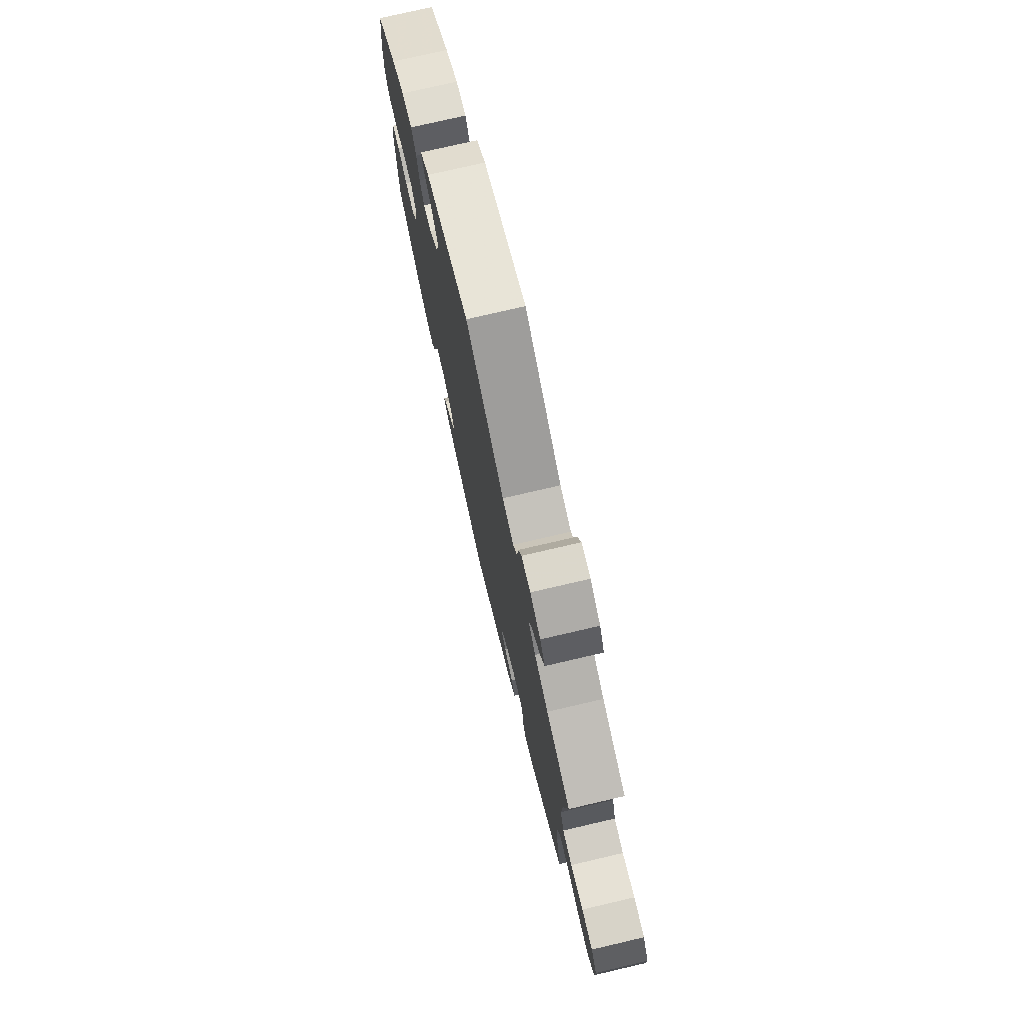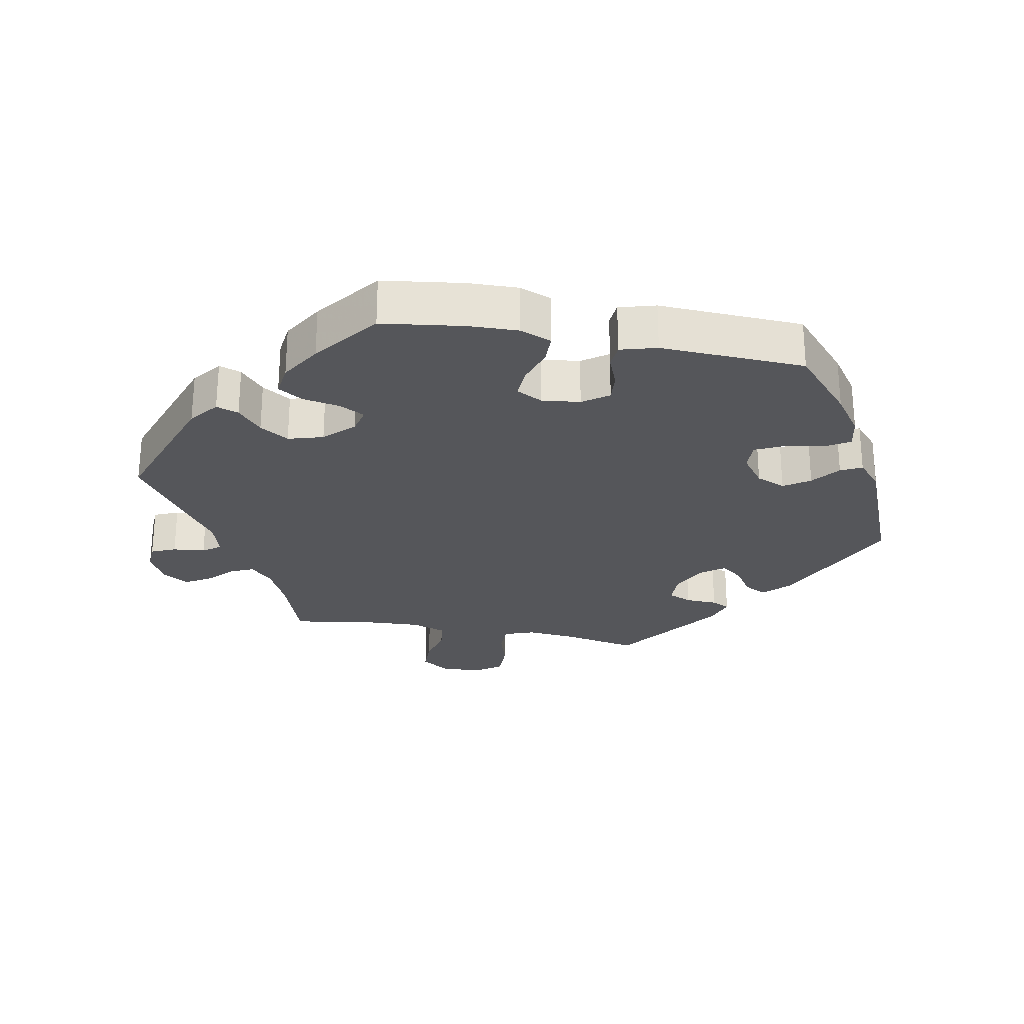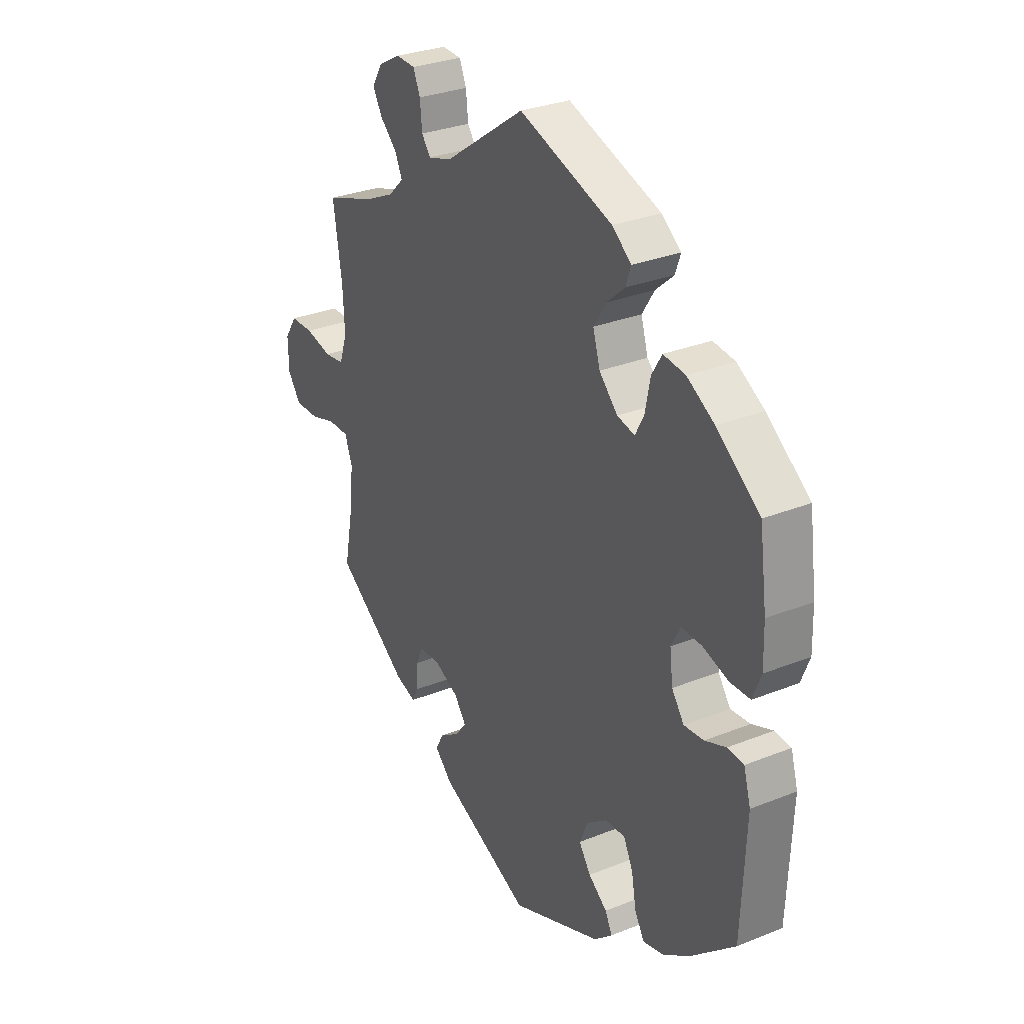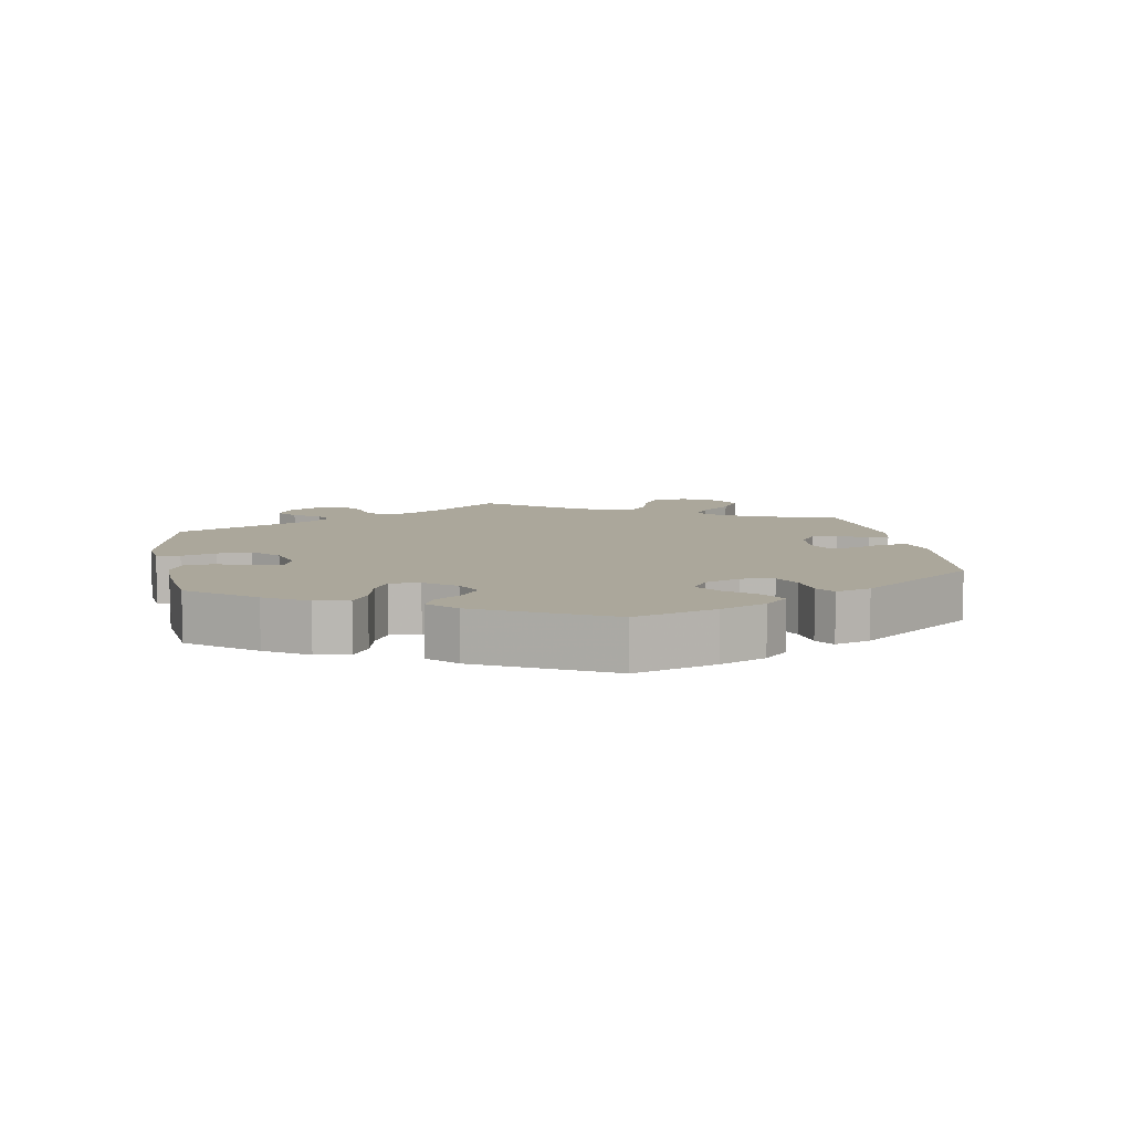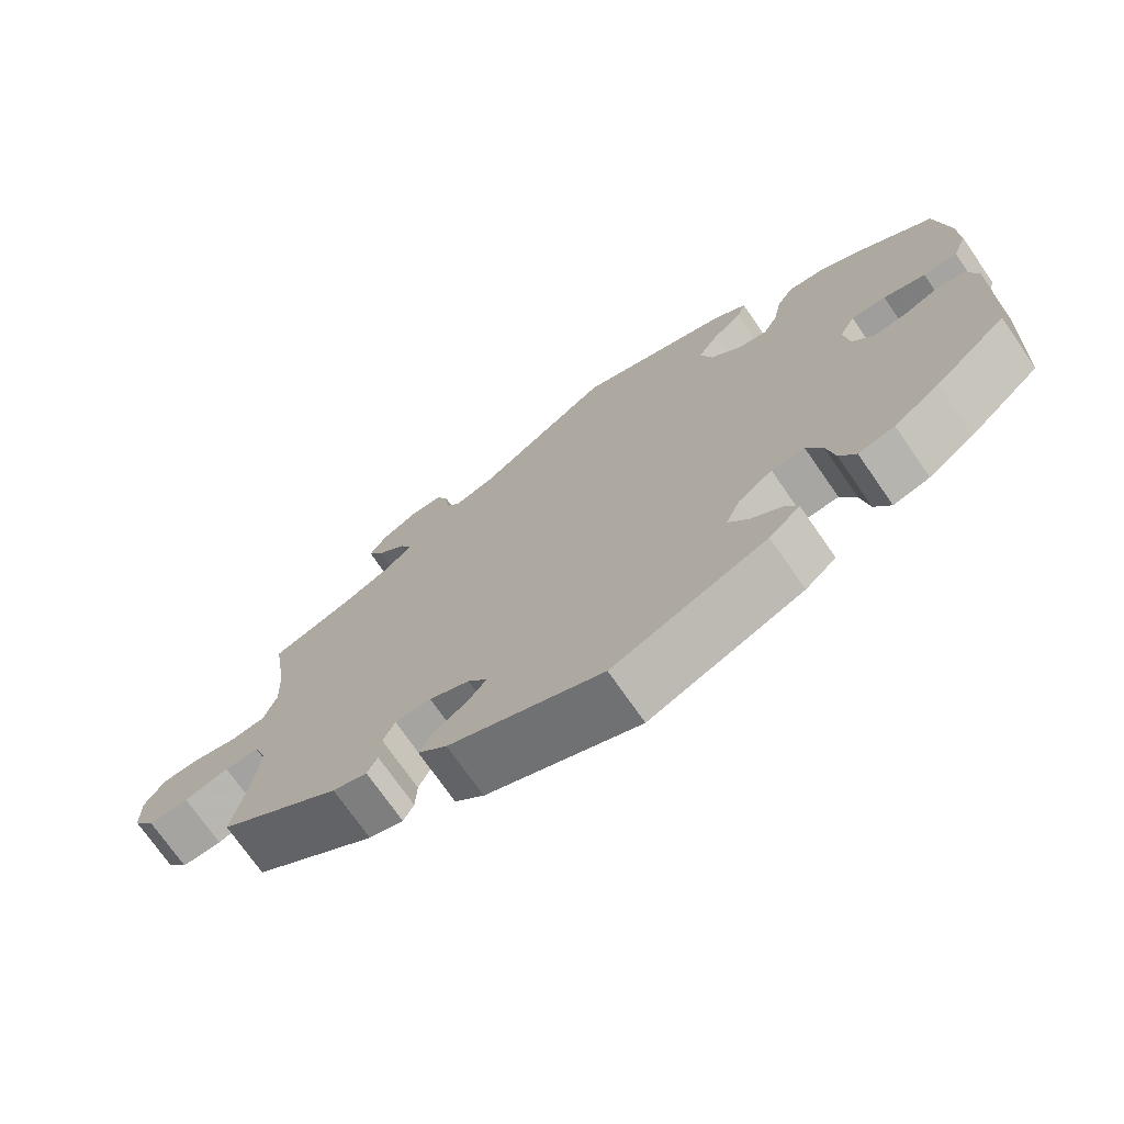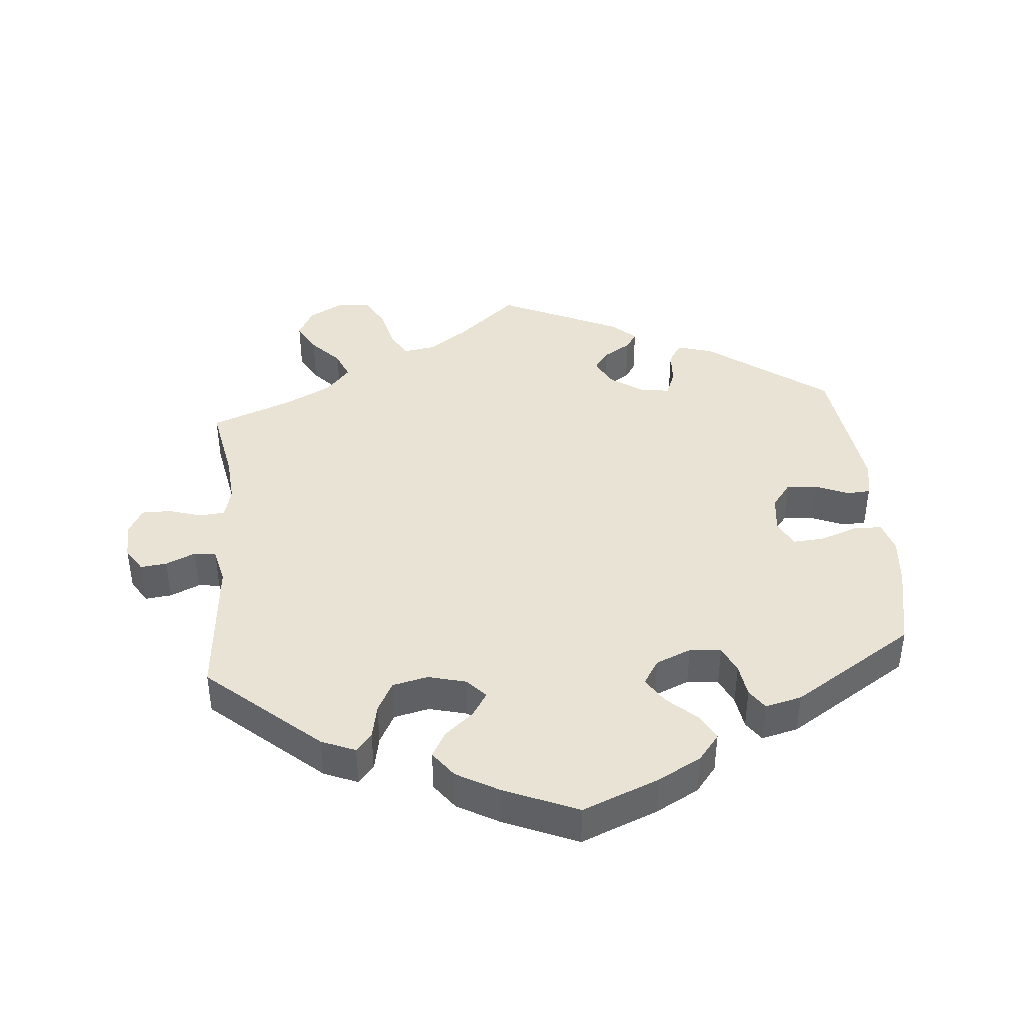
<metadata>
{"format":"obj","ext":"obj","renderer":"f3d","projection":"perspective","resolution":1024,"background":"white","views":[{"elev":75.8,"azim":-103.1,"up":"+Z"},{"elev":-26.0,"azim":79.1,"up":"+Y"},{"elev":30.0,"azim":59.7,"up":"+Z"},{"elev":8.1,"azim":110.2,"up":"+Y"},{"elev":-72.7,"azim":34.7,"up":"+Z"},{"elev":41.0,"azim":55.1,"up":"+Y"}]}
</metadata>
<code>
v 0.547 0.07 -0.09
v 0.234 0.07 -0.466
v 0.494 0.07 -0.032
v 0.446 0.07 -0.051
v -0.187 0.07 -0.356
v 0.329 0.07 -0.452
v 0.556 0.07 0.111
v -0.397 0.07 0.525
v 0.387 0.07 0.082
v -0.323 0.07 -0.444
v -0.209 0.07 -0.528
v 0.327 0.07 0.427
v -0.186 0.07 -0.425
v 0.304 0.07 0.389
v 0.296 0.07 -0.355
v 0.377 0.07 0.421
v 0.175 0.07 0.399
v -0.263 0.07 0.552
v 0.537 0.07 -0.31
v 0.537 0.07 0.31
v 0.273 0.07 0.294
v -0.513 0.07 0.099
v -0.184 0.07 0.492
v -0.375 0.07 0.487
v -0.231 0.07 -0.455
v 0.537 0.07 0.063
v 0.164 0.07 -0.394
v -0.633 0.07 -0.092
v 0.307 0.07 -0.415
v -0.691 0.07 0.053
v -0.307 0.07 -0.367
v -0.37 0.07 -0.429
v -0.323 0.07 0.591
v 0 0.07 -0.62
v -0.577 0.07 0.04
v 0.191 0.07 -0.433
v 0.256 0.07 0.513
v 0.208 0.07 -0.535
v 0.44 0.07 -0.396
v 0.212 0.07 0.547
v 0.203 0.07 0.443
v -0.514 0.07 -0.191
v -0.517 0.07 0.179
v -0.572 0.07 -0.074
v 0.191 0.07 0.346
v 0.183 0.07 -0.349
v 0.233 0.07 0.303
v -0.373 0.07 0.564
v -0.719 0.07 0.01
v -0.421 0.07 0.35
v 0.401 0.07 -0.055
v -0.32 0.07 0.415
v -0.508 0.07 -0.12
v 0.23 0.07 -0.314
v -0.16 0.07 -0.392
v 0.531 0.07 -0.035
v -0.638 0.07 0.054
v 0.378 0.07 -0.44
v -0.688 0.07 -0.093
v -0.238 0.07 0.476
v 0.554 0.07 0.186
v 0.275 0.07 -0.312
v -0.291 0.07 -0.331
v -0.525 0.07 -0.074
v -0.249 0.07 -0.489
v -0.258 0.07 0.503
v 0.293 0.07 0.332
v -0.718 0.07 -0.051
v 0.439 0.07 0.384
v -0.531 0.07 0.046
v 0.434 0.07 0.08
v -0.355 0.07 0.381
v -0.537 0.07 -0.31
v 0.25 0.07 -0.498
v -0.336 0.07 0.45
v -0.242 0.07 -0.33
v -0.537 0.07 0.31
v -0.279 0.07 0.589
v 0.244 0.07 0.479
v 0.373 0.07 -0.016
v -0.309 0.07 -0.416
v -0 0.07 0.62
v 0.491 0.07 0.062
v 0.366 0.07 0.042
v 0.547 -0 -0.09
v 0.234 -0 -0.466
v 0.494 -0 -0.032
v 0.446 -0 -0.051
v -0.187 -0 -0.356
v 0.329 -0 -0.452
v 0.556 -0 0.111
v -0.397 -0 0.525
v 0.387 -0 0.082
v -0.323 -0 -0.444
v -0.209 -0 -0.528
v 0.327 -0 0.427
v -0.186 -0 -0.425
v 0.304 -0 0.389
v 0.296 -0 -0.355
v 0.377 -0 0.421
v 0.175 -0 0.399
v -0.263 -0 0.552
v 0.537 -0 -0.31
v 0.537 -0 0.31
v 0.273 -0 0.294
v -0.513 -0 0.099
v -0.184 -0 0.492
v -0.375 -0 0.487
v -0.231 -0 -0.455
v 0.537 -0 0.063
v 0.164 -0 -0.394
v -0.633 -0 -0.092
v 0.307 -0 -0.415
v -0.691 -0 0.053
v -0.307 -0 -0.367
v -0.37 -0 -0.429
v -0.323 -0 0.591
v 0 -0 -0.62
v -0.577 -0 0.04
v 0.191 -0 -0.433
v 0.256 -0 0.513
v 0.208 -0 -0.535
v 0.44 -0 -0.396
v 0.212 -0 0.547
v 0.203 -0 0.443
v -0.514 -0 -0.191
v -0.517 -0 0.179
v -0.572 -0 -0.074
v 0.191 -0 0.346
v 0.183 -0 -0.349
v 0.233 -0 0.303
v -0.373 -0 0.564
v -0.719 -0 0.01
v -0.421 -0 0.35
v 0.401 -0 -0.055
v -0.32 -0 0.415
v -0.508 -0 -0.12
v 0.23 -0 -0.314
v -0.16 -0 -0.392
v 0.531 -0 -0.035
v -0.638 -0 0.054
v 0.378 -0 -0.44
v -0.688 -0 -0.093
v -0.238 -0 0.476
v 0.554 -0 0.186
v 0.275 -0 -0.312
v -0.291 -0 -0.331
v -0.525 -0 -0.074
v -0.249 -0 -0.489
v -0.258 -0 0.503
v 0.293 -0 0.332
v -0.718 -0 -0.051
v 0.439 -0 0.384
v -0.531 -0 0.046
v 0.434 -0 0.08
v -0.355 -0 0.381
v -0.537 -0 -0.31
v 0.25 -0 -0.498
v -0.336 -0 0.45
v -0.242 -0 -0.33
v -0.537 -0 0.31
v -0.279 -0 0.589
v 0.244 -0 0.479
v 0.373 -0 -0.016
v -0.309 -0 -0.416
v -0 -0 0.62
v 0.491 -0 0.062
v 0.366 -0 0.042
f 43 77 50
f 22 43 50 72
f 70 22 72 52
f 49 30 57 35
f 49 35 70
f 68 49 70
f 44 28 59 68
f 64 44 68 70
f 53 64 70 52
f 10 32 73 42
f 31 81 10 42
f 63 31 42 53
f 76 63 53 52
f 11 65 25 13
f 11 13 55
f 34 11 55
f 38 34 55
f 36 2 74 38
f 27 36 38 55
f 46 27 55 5
f 58 6 29 15
f 58 15 62
f 39 58 62
f 19 39 62
f 1 19 62
f 4 3 56 1
f 51 4 1 62
f 80 51 62 54
f 7 26 83 71
f 7 71 9
f 61 7 9
f 20 61 9
f 69 20 9
f 16 69 9 84
f 67 14 12 16
f 21 67 16 84
f 40 37 79 41
f 23 82 40 41
f 60 23 41 17
f 33 78 18 66
f 8 48 33 66
f 75 24 8 66
f 52 75 66 60
f 47 21 84 80
f 45 47 80 54
f 54 46 5 76
f 17 45 54 76
f 52 60 17 76
f 134 161 127
f 156 134 127 106
f 136 156 106 154
f 119 141 114 133
f 154 119 133
f 154 133 152
f 152 143 112 128
f 154 152 128 148
f 136 154 148 137
f 126 157 116 94
f 126 94 165 115
f 137 126 115 147
f 136 137 147 160
f 97 109 149 95
f 139 97 95
f 139 95 118
f 139 118 122
f 122 158 86 120
f 139 122 120 111
f 89 139 111 130
f 99 113 90 142
f 146 99 142
f 146 142 123
f 146 123 103
f 146 103 85
f 85 140 87 88
f 146 85 88 135
f 138 146 135 164
f 155 167 110 91
f 93 155 91
f 93 91 145
f 93 145 104
f 93 104 153
f 168 93 153 100
f 100 96 98 151
f 168 100 151 105
f 125 163 121 124
f 125 124 166 107
f 101 125 107 144
f 150 102 162 117
f 150 117 132 92
f 150 92 108 159
f 144 150 159 136
f 164 168 105 131
f 138 164 131 129
f 160 89 130 138
f 160 138 129 101
f 160 101 144 136
f 50 134 156 72
f 72 156 136 52
f 52 136 159 75
f 75 159 108 24
f 24 108 92 8
f 8 92 132 48
f 48 132 117 33
f 33 117 162 78
f 78 162 102 18
f 18 102 150 66
f 66 150 144 60
f 60 144 107 23
f 23 107 166 82
f 82 166 124 40
f 40 124 121 37
f 37 121 163 79
f 79 163 125 41
f 41 125 101 17
f 17 101 129 45
f 45 129 131 47
f 47 131 105 21
f 21 105 151 67
f 67 151 98 14
f 14 98 96 12
f 12 96 100 16
f 16 100 153 69
f 69 153 104 20
f 20 104 145 61
f 61 145 91 7
f 7 91 110 26
f 26 110 167 83
f 83 167 155 71
f 71 155 93 9
f 9 93 168 84
f 84 168 164 80
f 80 164 135 51
f 51 135 88 4
f 4 88 87 3
f 3 87 140 56
f 56 140 85 1
f 1 85 103 19
f 19 103 123 39
f 39 123 142 58
f 58 142 90 6
f 6 90 113 29
f 29 113 99 15
f 15 99 146 62
f 62 146 138 54
f 54 138 130 46
f 46 130 111 27
f 27 111 120 36
f 36 120 86 2
f 2 86 158 74
f 74 158 122 38
f 38 122 118 34
f 34 118 95 11
f 11 95 149 65
f 65 149 109 25
f 25 109 97 13
f 13 97 139 55
f 55 139 89 5
f 5 89 160 76
f 76 160 147 63
f 63 147 115 31
f 31 115 165 81
f 81 165 94 10
f 10 94 116 32
f 32 116 157 73
f 73 157 126 42
f 42 126 137 53
f 53 137 148 64
f 64 148 128 44
f 44 128 112 28
f 28 112 143 59
f 59 143 152 68
f 68 152 133 49
f 49 133 114 30
f 30 114 141 57
f 57 141 119 35
f 35 119 154 70
f 70 154 106 22
f 22 106 127 43
f 43 127 161 77
f 77 161 134 50

</code>
